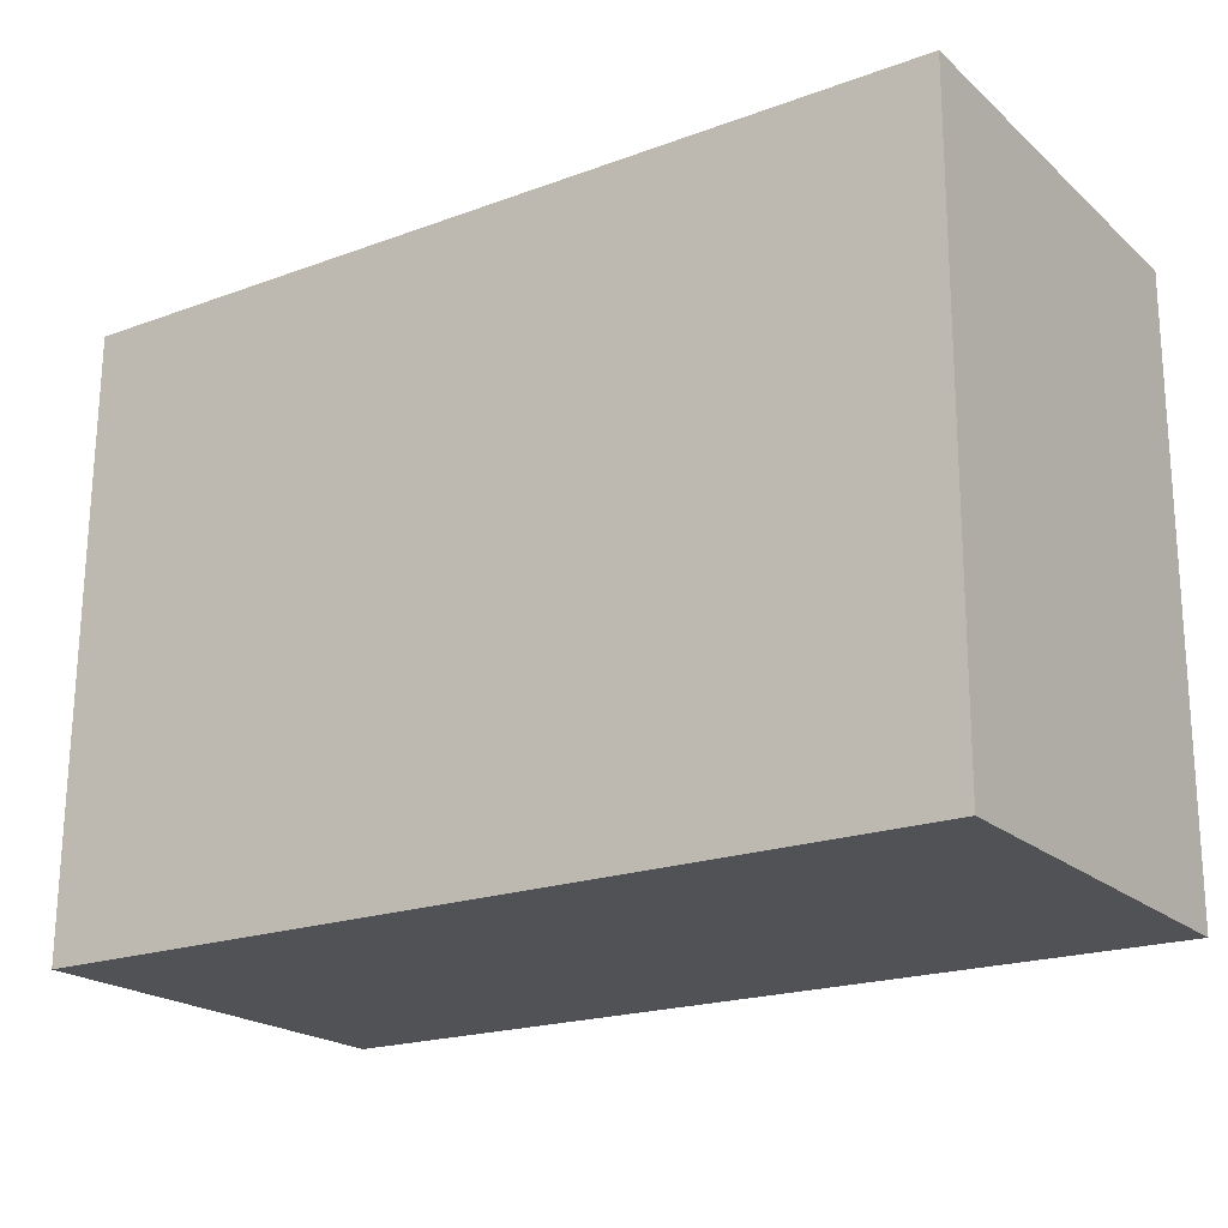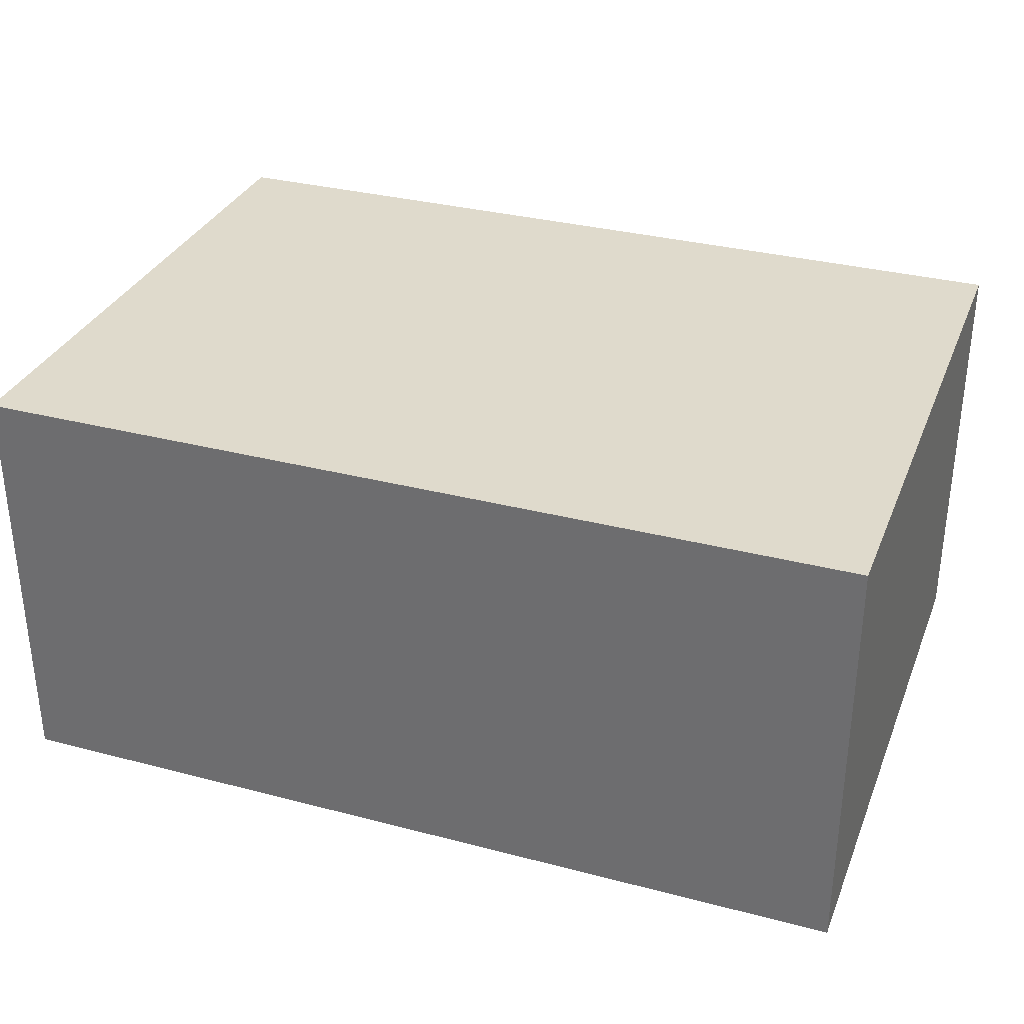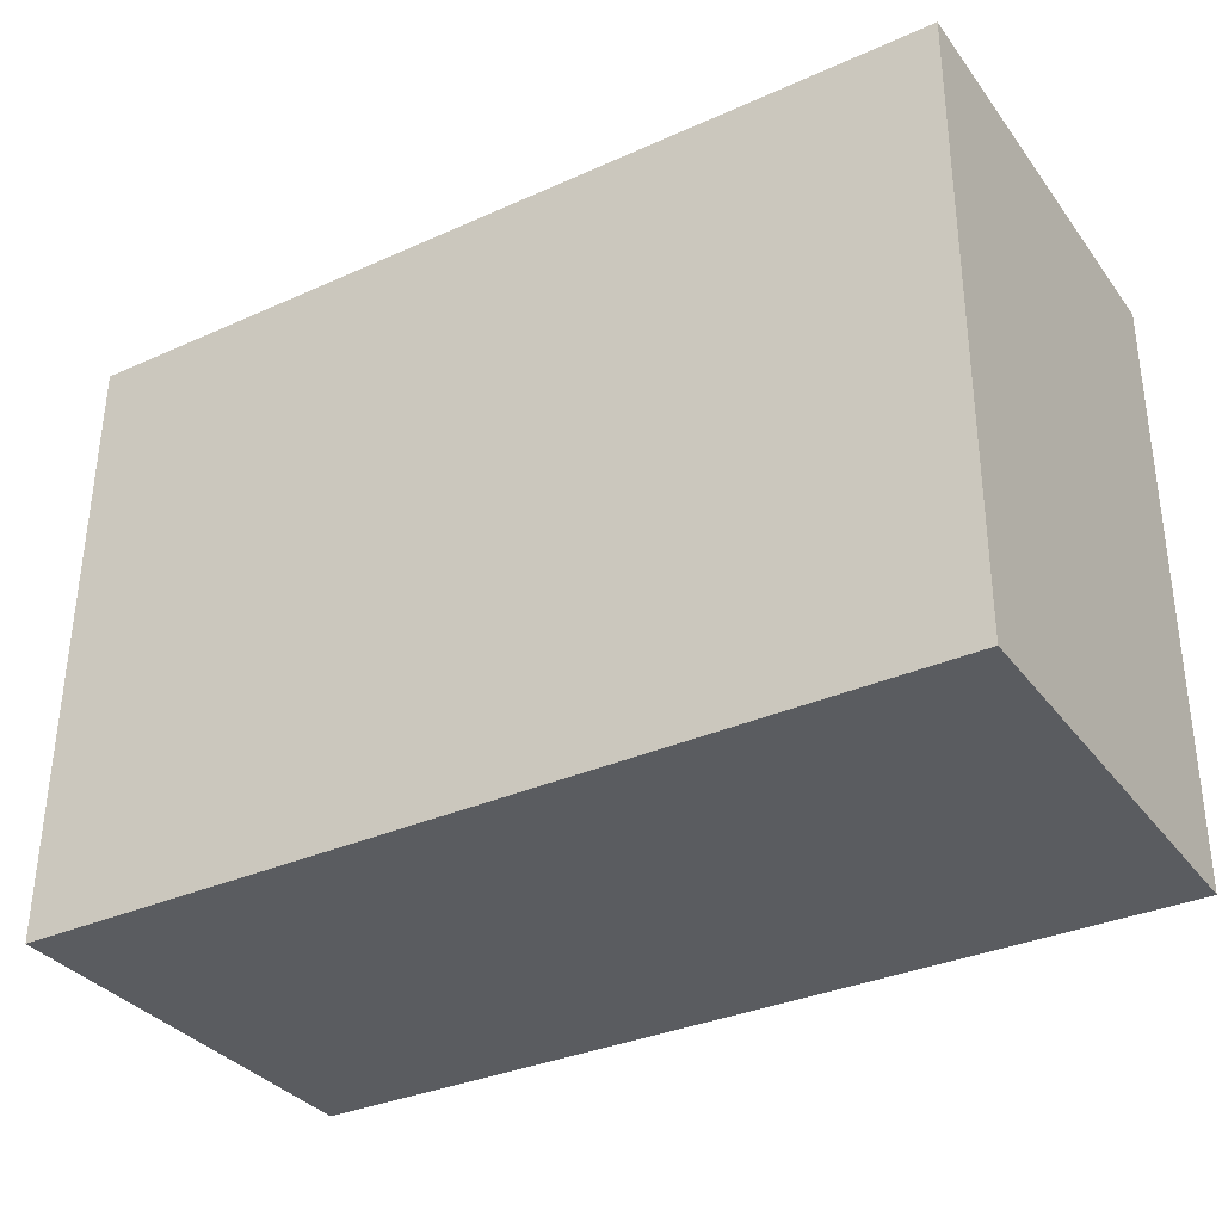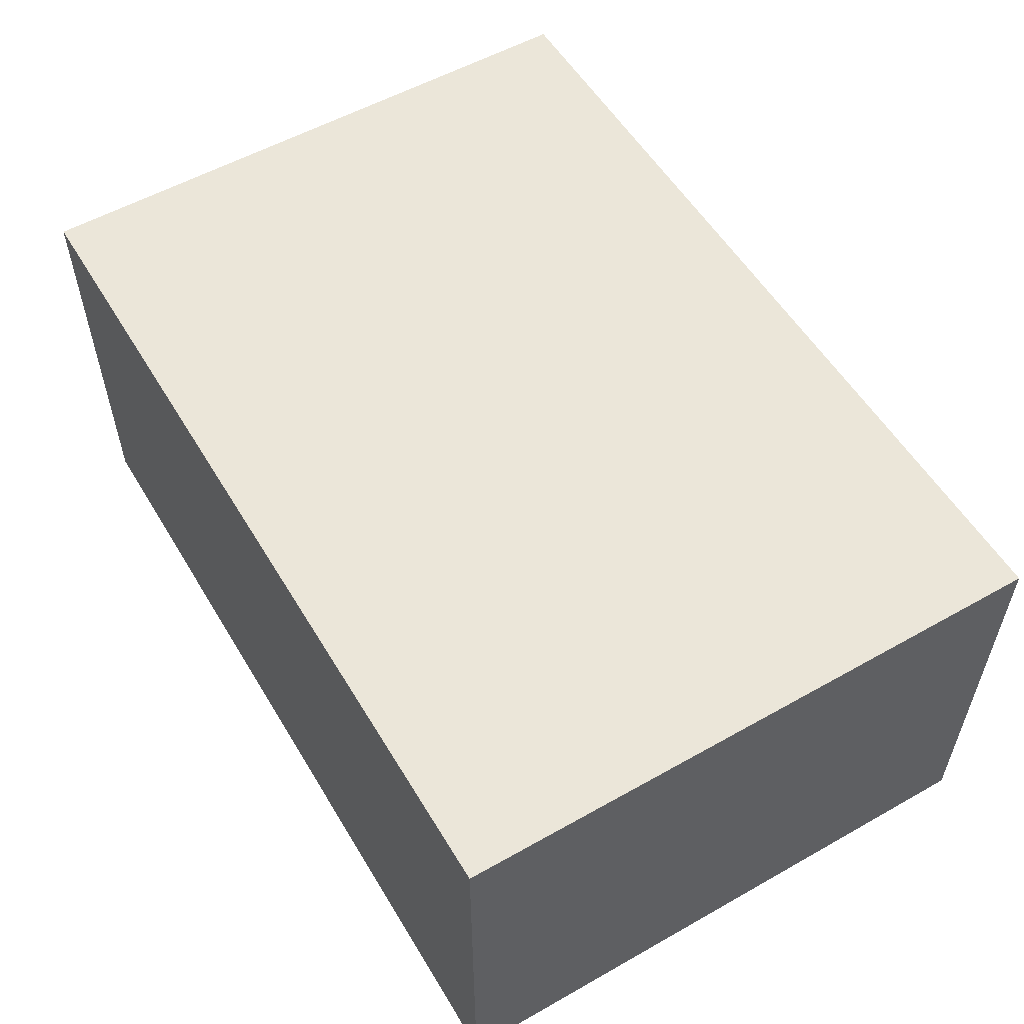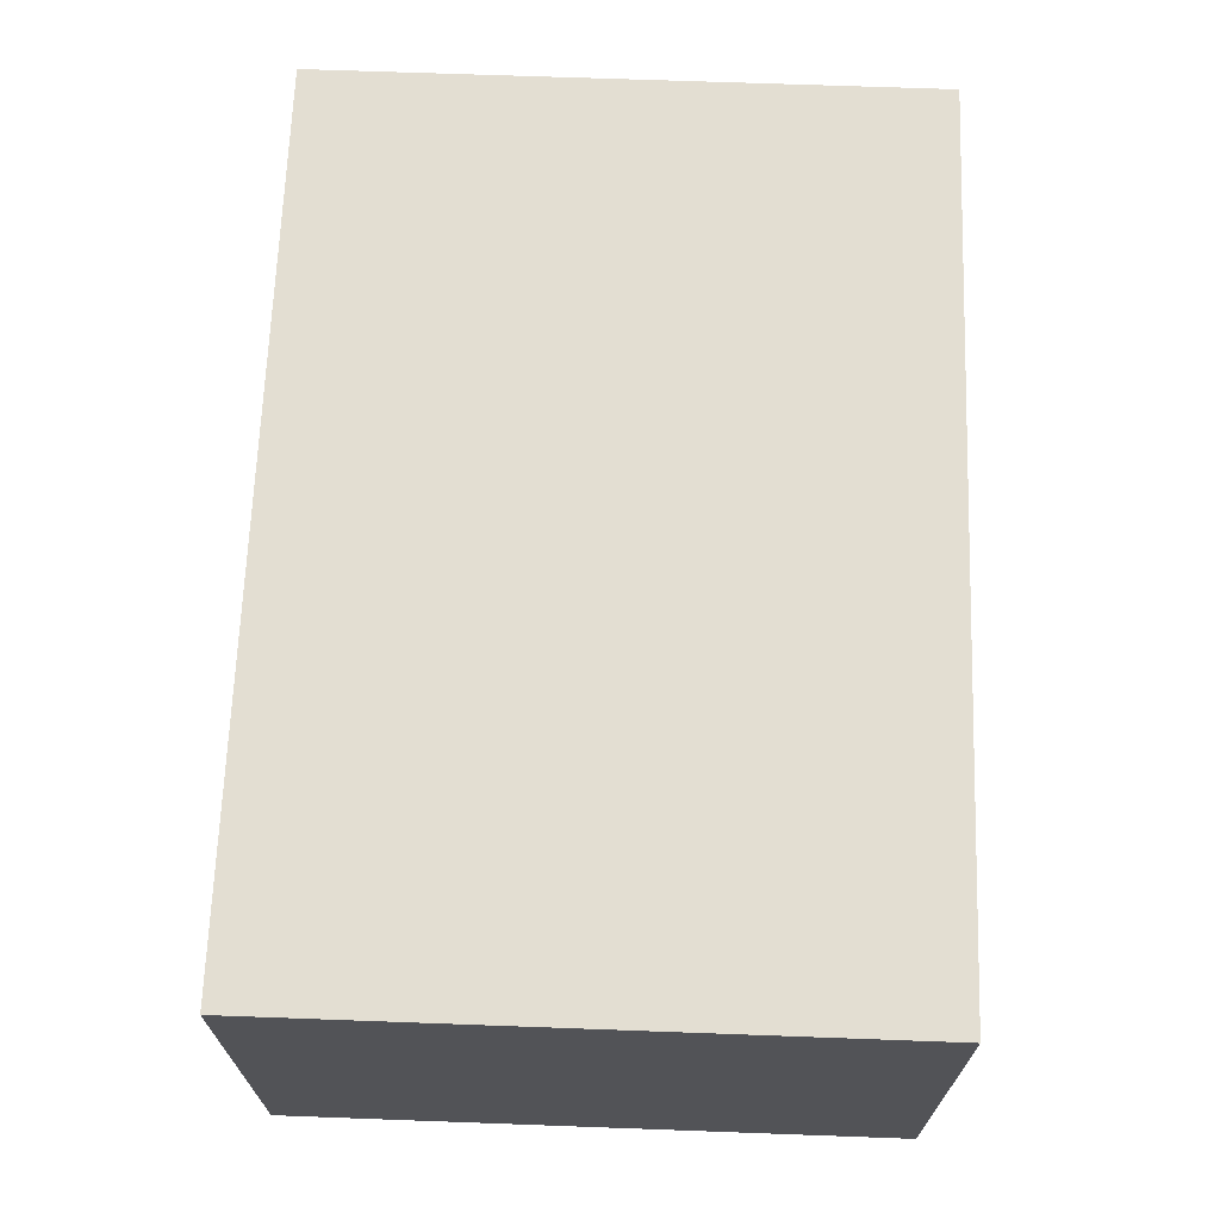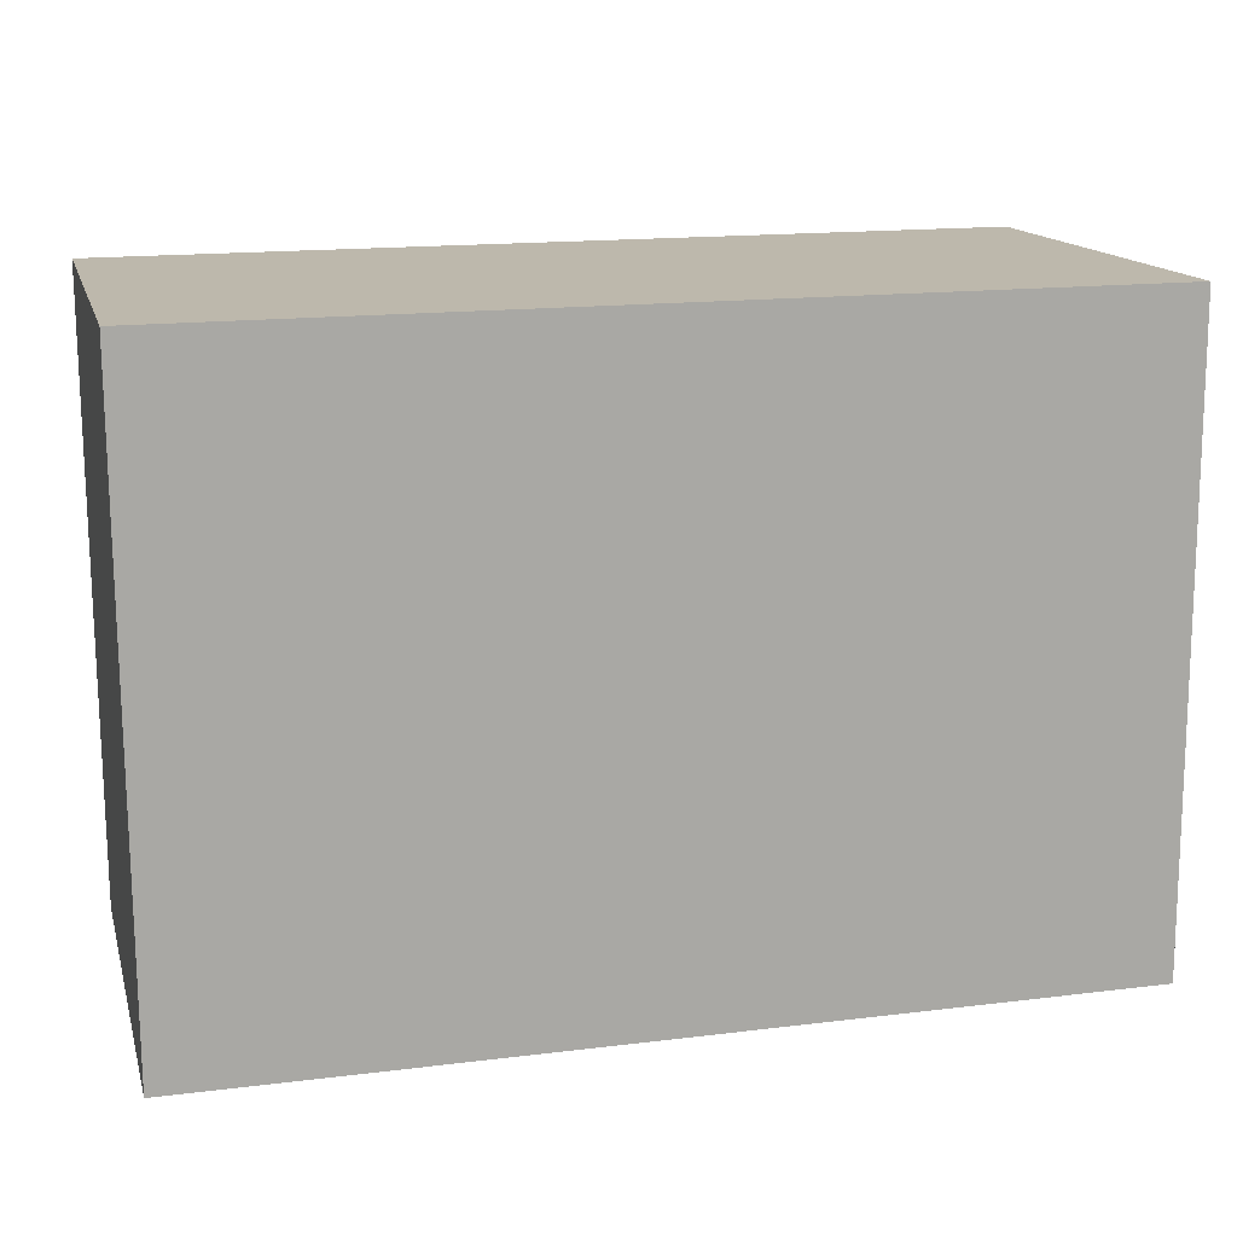
<metadata>
{"format":"obj","ext":"obj","renderer":"f3d","projection":"perspective","resolution":1024,"background":"white","views":[{"elev":-20.8,"azim":33.8,"up":"+Z"},{"elev":32.5,"azim":-159.7,"up":"+Y"},{"elev":-34.2,"azim":31.4,"up":"+Z"},{"elev":55.5,"azim":59.6,"up":"+Y"},{"elev":67.7,"azim":-87.6,"up":"+Y"},{"elev":14.8,"azim":165.7,"up":"+Z"}]}
</metadata>
<code>
v  0 2.079 1.273e-16
v  4.33 2.079 2.959
v  4.314 2.079 -0.024
v  0.016 2.079 2.982
v  4.314 1.47e-18 -0.024
v  0 0 0
v  0.016 -1.826e-16 2.982
v  4.33 -1.812e-16 2.959
g defaultobject
f 1 2 3
f 2 1 4
f 5 1 3
f 1 5 6
f 6 4 1
f 4 6 7
f 7 2 4
f 2 7 8
f 8 3 2
f 3 8 5
f 8 6 5
f 6 8 7

</code>
